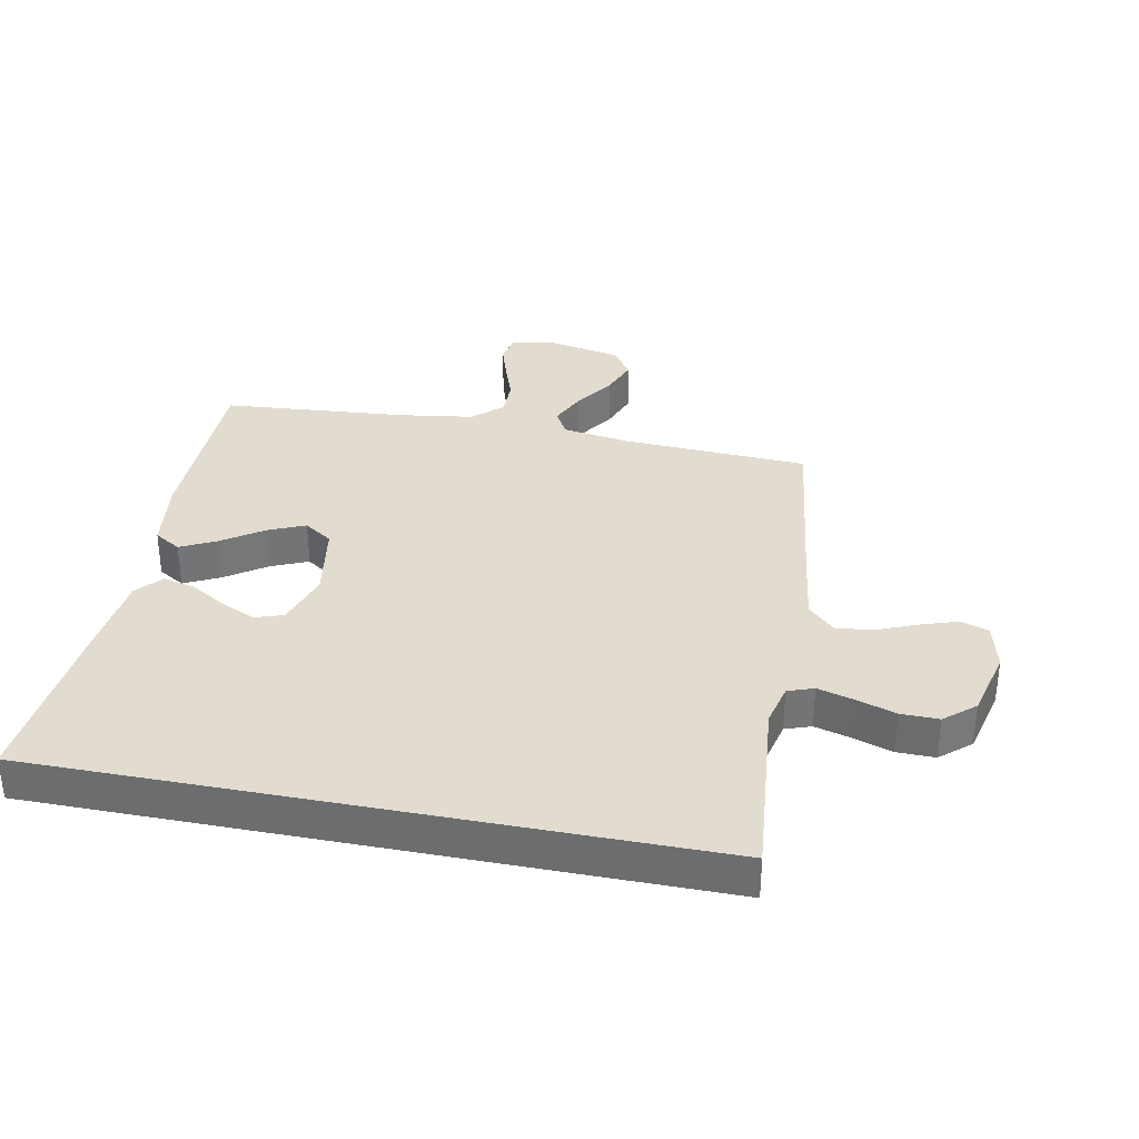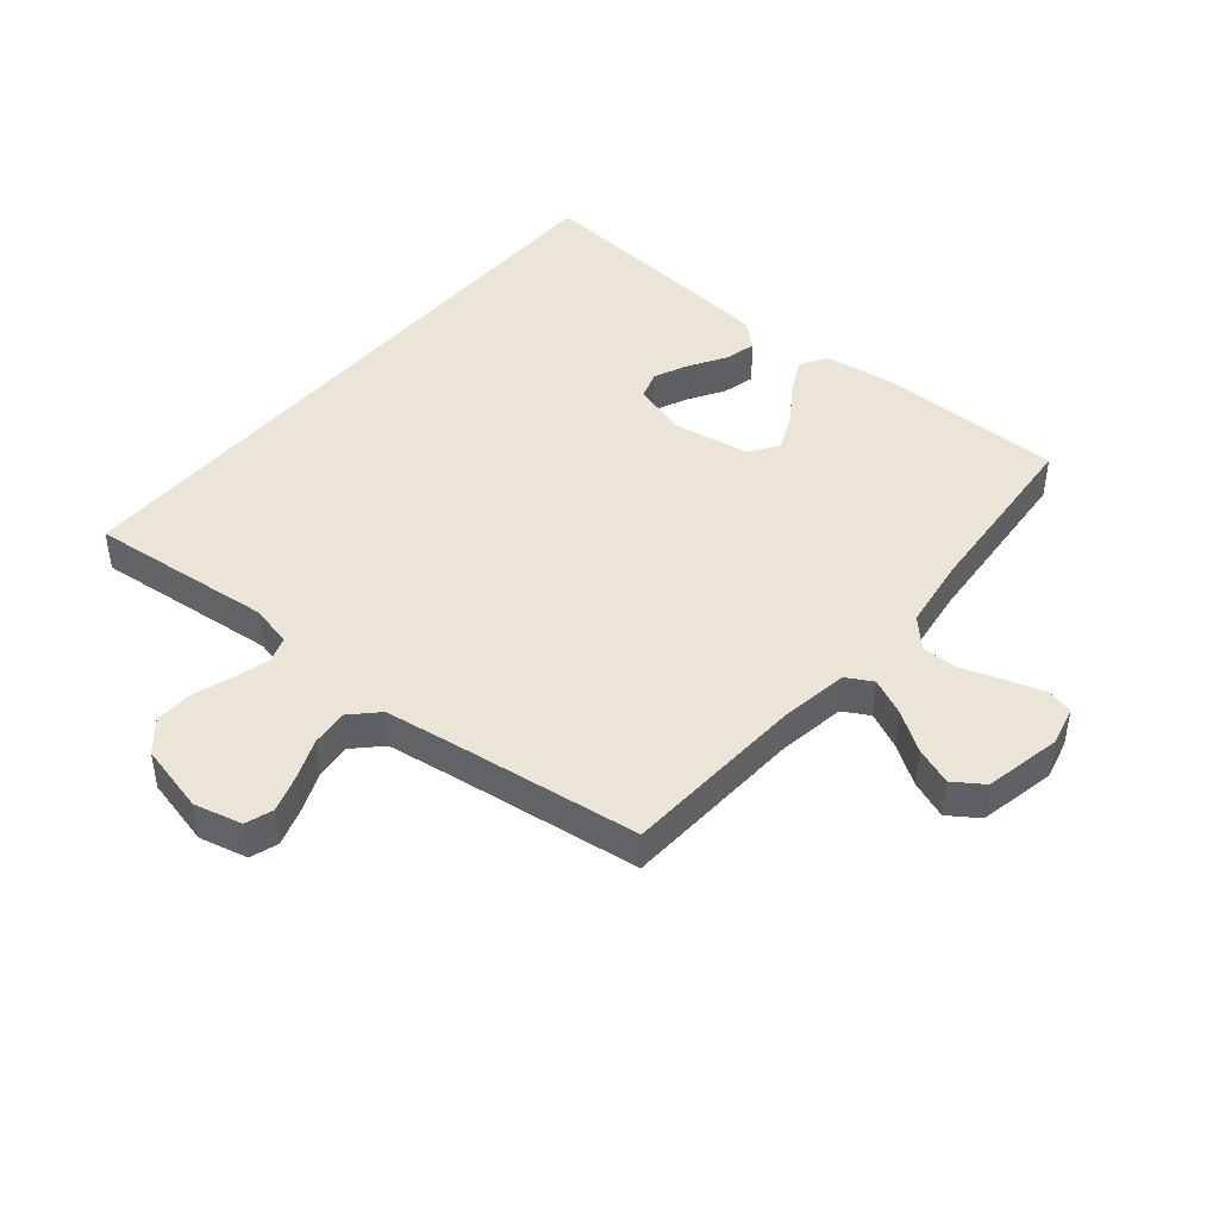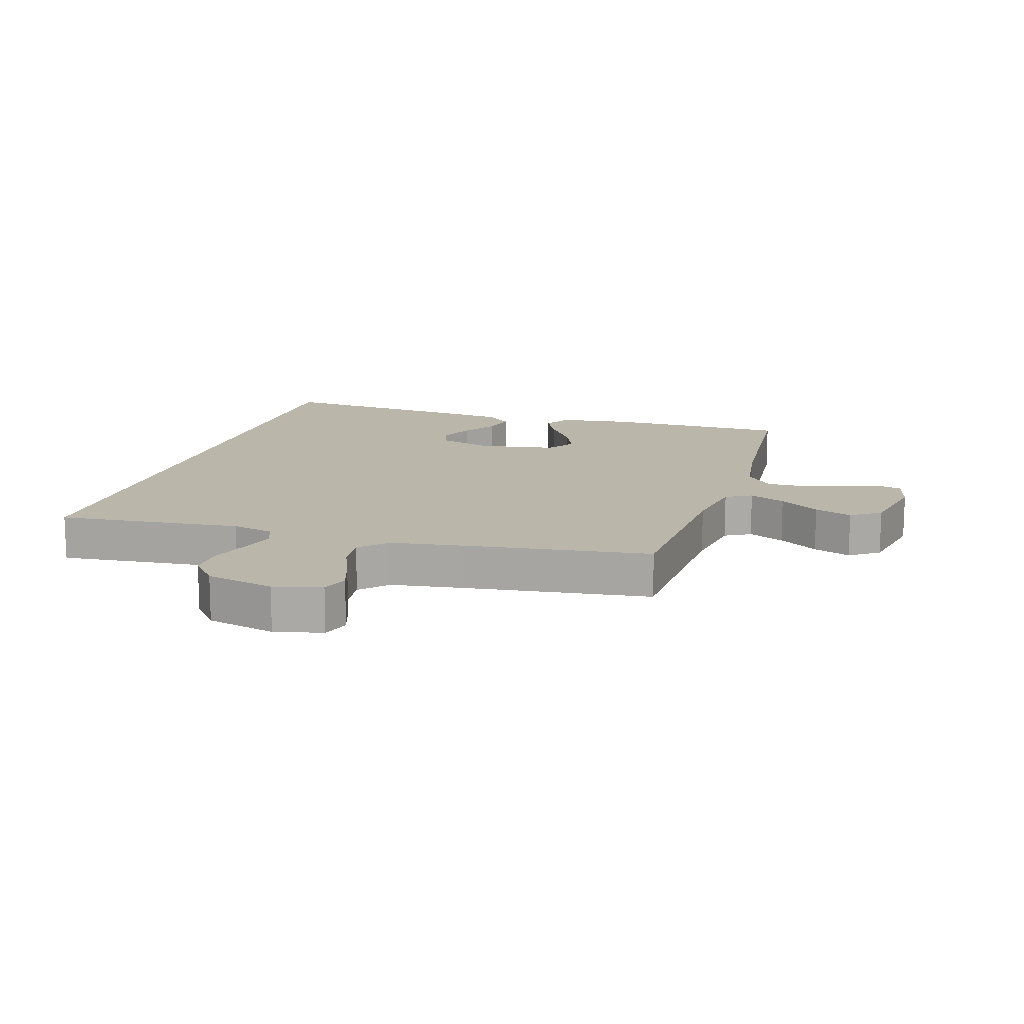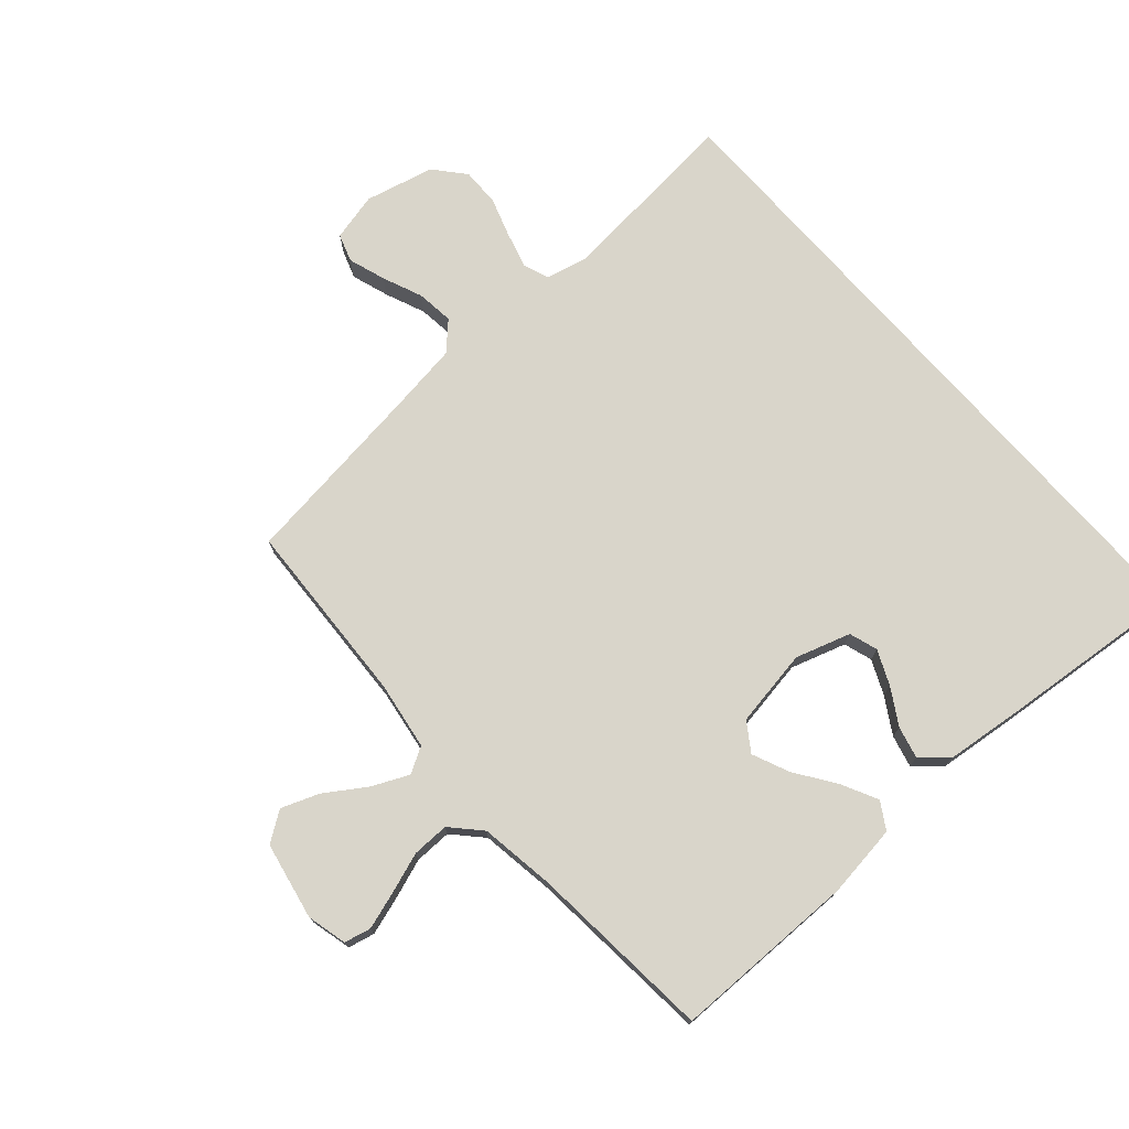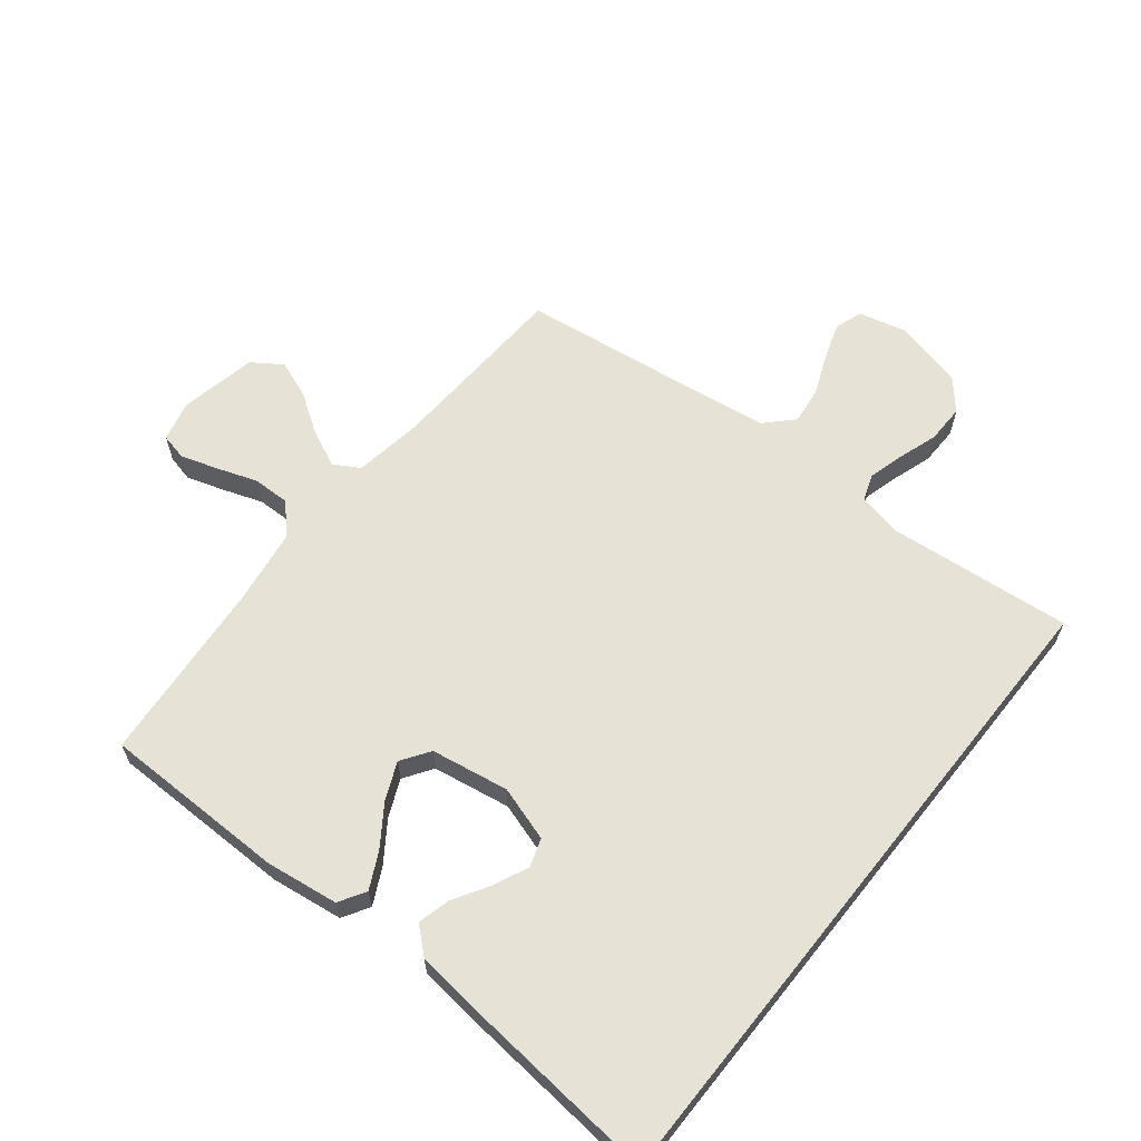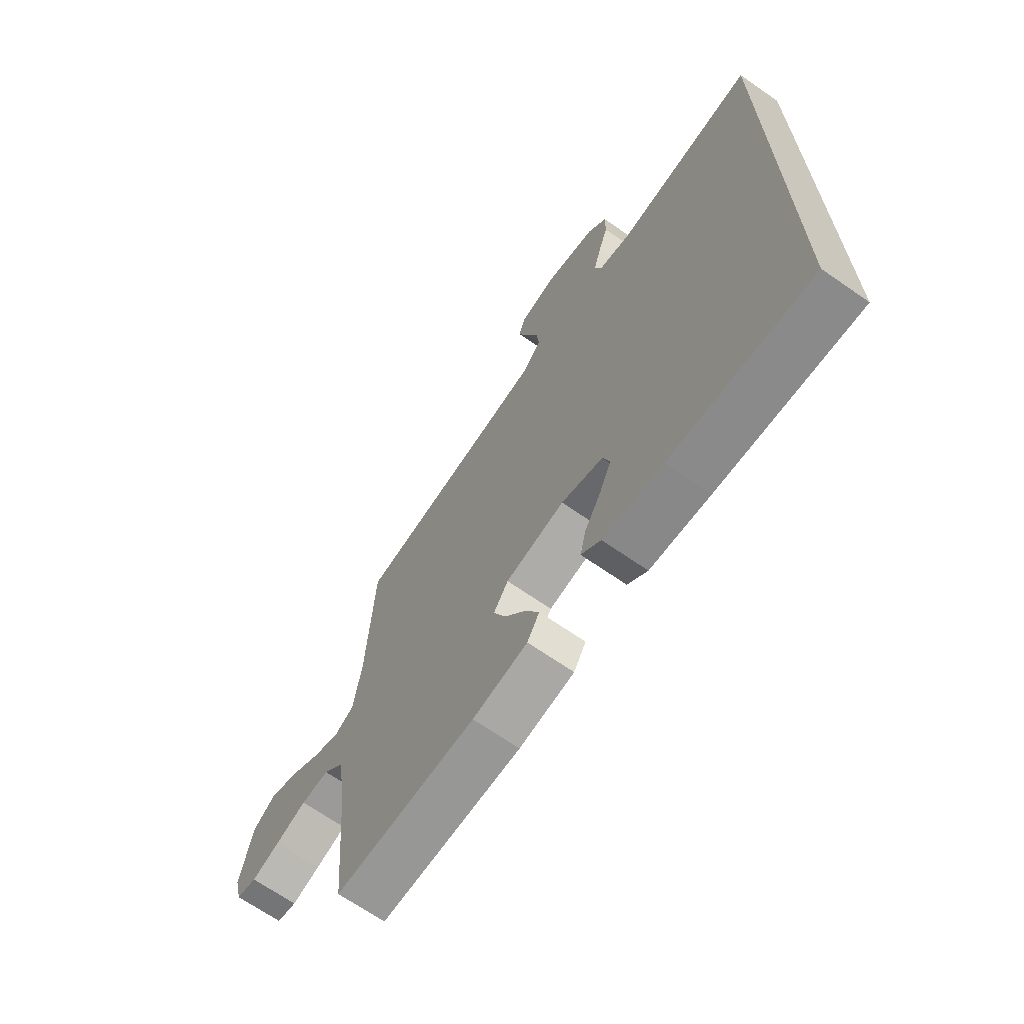
<metadata>
{"format":"obj","ext":"obj","renderer":"f3d","projection":"perspective","resolution":1024,"background":"white","views":[{"elev":34.2,"azim":-78.8,"up":"+Y"},{"elev":44.1,"azim":40.0,"up":"+Y"},{"elev":13.9,"azim":17.0,"up":"+Y"},{"elev":74.4,"azim":138.6,"up":"+Y"},{"elev":62.9,"azim":-141.4,"up":"+Y"},{"elev":-68.4,"azim":-124.8,"up":"+Z"}]}
</metadata>
<code>
v -0.5 0.07 -0.512
v -0.5 0.07 0.559
v -0.2 0.07 0.53
v -0.131 0.07 0.546
v -0.116 0.07 0.588
v -0.132 0.07 0.646
v -0.153 0.07 0.71
v -0.154 0.07 0.772
v -0.112 0.07 0.821
v 0 0.07 0.848
v 0.078 0.07 0.829
v 0.093 0.07 0.784
v 0.073 0.07 0.724
v 0.046 0.07 0.659
v 0.039 0.07 0.599
v 0.081 0.07 0.556
v 0.2 0.07 0.539
v 0.5 0.07 0.5
v 0.515 0.07 0.2
v 0.532 0.07 0.089
v 0.574 0.07 0.065
v 0.633 0.07 0.092
v 0.698 0.07 0.135
v 0.759 0.07 0.158
v 0.807 0.07 0.125
v 0.832 0.07 0
v 0.816 0.07 -0.065
v 0.773 0.07 -0.075
v 0.713 0.07 -0.056
v 0.647 0.07 -0.033
v 0.587 0.07 -0.032
v 0.543 0.07 -0.079
v 0.525 0.07 -0.2
v 0.5 0.07 -0.5
v 0.2 0.07 -0.502
v 0.083 0.07 -0.486
v 0.057 0.07 -0.443
v 0.086 0.07 -0.385
v 0.131 0.07 -0.32
v 0.157 0.07 -0.26
v 0.126 0.07 -0.214
v 0 0.07 -0.193
v -0.089 0.07 -0.221
v -0.104 0.07 -0.267
v -0.079 0.07 -0.323
v -0.044 0.07 -0.381
v -0.031 0.07 -0.433
v -0.073 0.07 -0.47
v -0.2 0.07 -0.484
v -0.5 0 -0.512
v -0.5 0 0.559
v -0.2 0 0.53
v -0.131 0 0.546
v -0.116 0 0.588
v -0.132 0 0.646
v -0.153 0 0.71
v -0.154 0 0.772
v -0.112 0 0.821
v 0 0 0.848
v 0.078 0 0.829
v 0.093 0 0.784
v 0.073 0 0.724
v 0.046 0 0.659
v 0.039 0 0.599
v 0.081 0 0.556
v 0.2 0 0.539
v 0.5 0 0.5
v 0.515 0 0.2
v 0.532 0 0.089
v 0.574 0 0.065
v 0.633 0 0.092
v 0.698 0 0.135
v 0.759 0 0.158
v 0.807 0 0.125
v 0.832 0 0
v 0.816 0 -0.065
v 0.773 0 -0.075
v 0.713 0 -0.056
v 0.647 0 -0.033
v 0.587 0 -0.032
v 0.543 0 -0.079
v 0.525 0 -0.2
v 0.5 0 -0.5
v 0.2 0 -0.502
v 0.083 0 -0.486
v 0.057 0 -0.443
v 0.086 0 -0.385
v 0.131 0 -0.32
v 0.157 0 -0.26
v 0.126 0 -0.214
v 0 0 -0.193
v -0.089 0 -0.221
v -0.104 0 -0.267
v -0.079 0 -0.323
v -0.044 0 -0.381
v -0.031 0 -0.433
v -0.073 0 -0.47
v -0.2 0 -0.484
f 45 46 47 48
f 44 45 48 49
f 43 44 49 1
f 36 37 38 39
f 36 39 40
f 33 34 35 36
f 32 33 36 40
f 31 32 40 41
f 27 28 29 30
f 25 26 27 30
f 25 30 31
f 22 23 24 25
f 21 22 25 31
f 20 21 31 41
f 17 18 19
f 16 17 19 20
f 15 16 20 41
f 11 12 13 14
f 9 10 11 14
f 9 14 15
f 6 7 8 9
f 5 6 9 15
f 4 5 15 41
f 43 1 2 3
f 42 43 3 4
f 4 41 42
f 97 96 95 94
f 98 97 94 93
f 50 98 93 92
f 88 87 86 85
f 89 88 85
f 85 84 83 82
f 89 85 82 81
f 90 89 81 80
f 79 78 77 76
f 79 76 75 74
f 80 79 74
f 74 73 72 71
f 80 74 71 70
f 90 80 70 69
f 68 67 66
f 69 68 66 65
f 90 69 65 64
f 63 62 61 60
f 63 60 59 58
f 64 63 58
f 58 57 56 55
f 64 58 55 54
f 90 64 54 53
f 52 51 50 92
f 53 52 92 91
f 91 90 53
f 1 50 51 2
f 2 51 52 3
f 3 52 53 4
f 4 53 54 5
f 5 54 55 6
f 6 55 56 7
f 7 56 57 8
f 8 57 58 9
f 9 58 59 10
f 10 59 60 11
f 11 60 61 12
f 12 61 62 13
f 13 62 63 14
f 14 63 64 15
f 15 64 65 16
f 16 65 66 17
f 17 66 67 18
f 18 67 68 19
f 19 68 69 20
f 20 69 70 21
f 21 70 71 22
f 22 71 72 23
f 23 72 73 24
f 24 73 74 25
f 25 74 75 26
f 26 75 76 27
f 27 76 77 28
f 28 77 78 29
f 29 78 79 30
f 30 79 80 31
f 31 80 81 32
f 32 81 82 33
f 33 82 83 34
f 34 83 84 35
f 35 84 85 36
f 36 85 86 37
f 37 86 87 38
f 38 87 88 39
f 39 88 89 40
f 40 89 90 41
f 41 90 91 42
f 42 91 92 43
f 43 92 93 44
f 44 93 94 45
f 45 94 95 46
f 46 95 96 47
f 47 96 97 48
f 48 97 98 49
f 49 98 50 1

</code>
